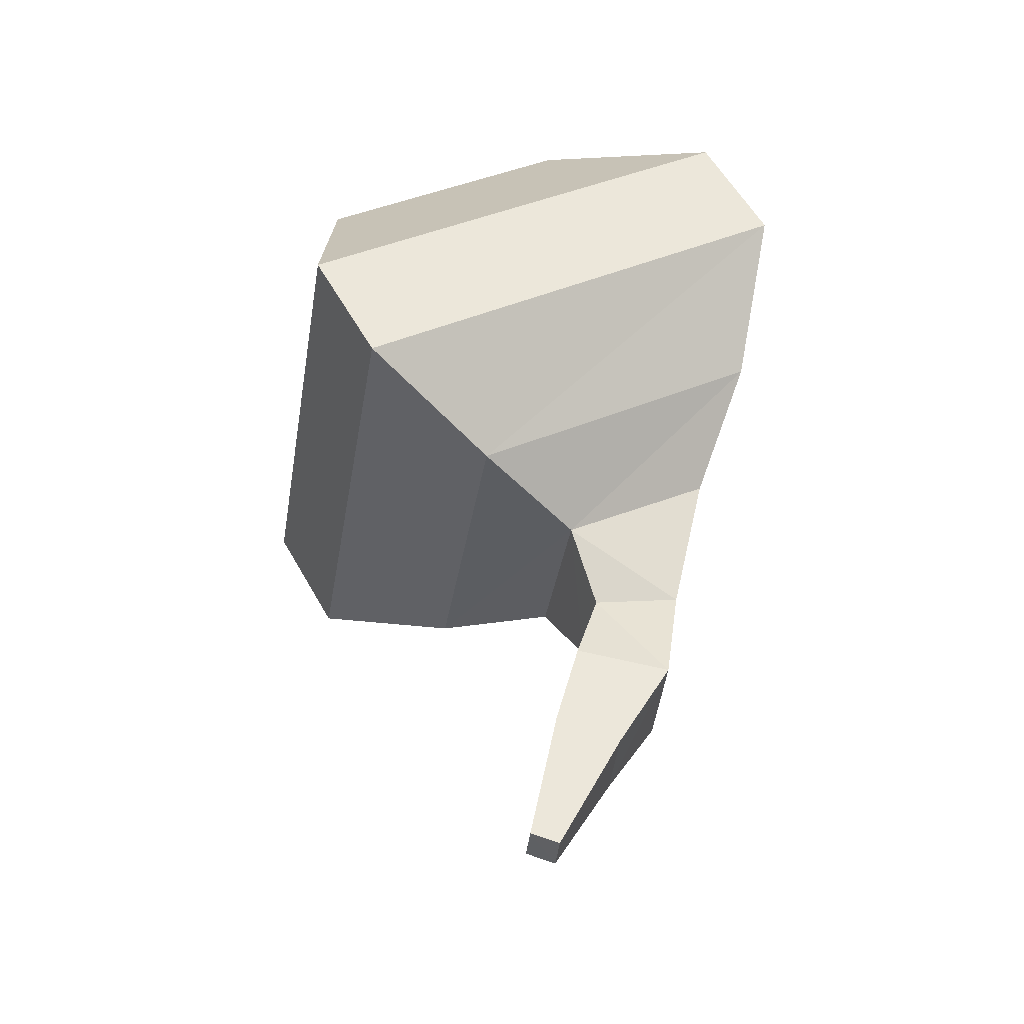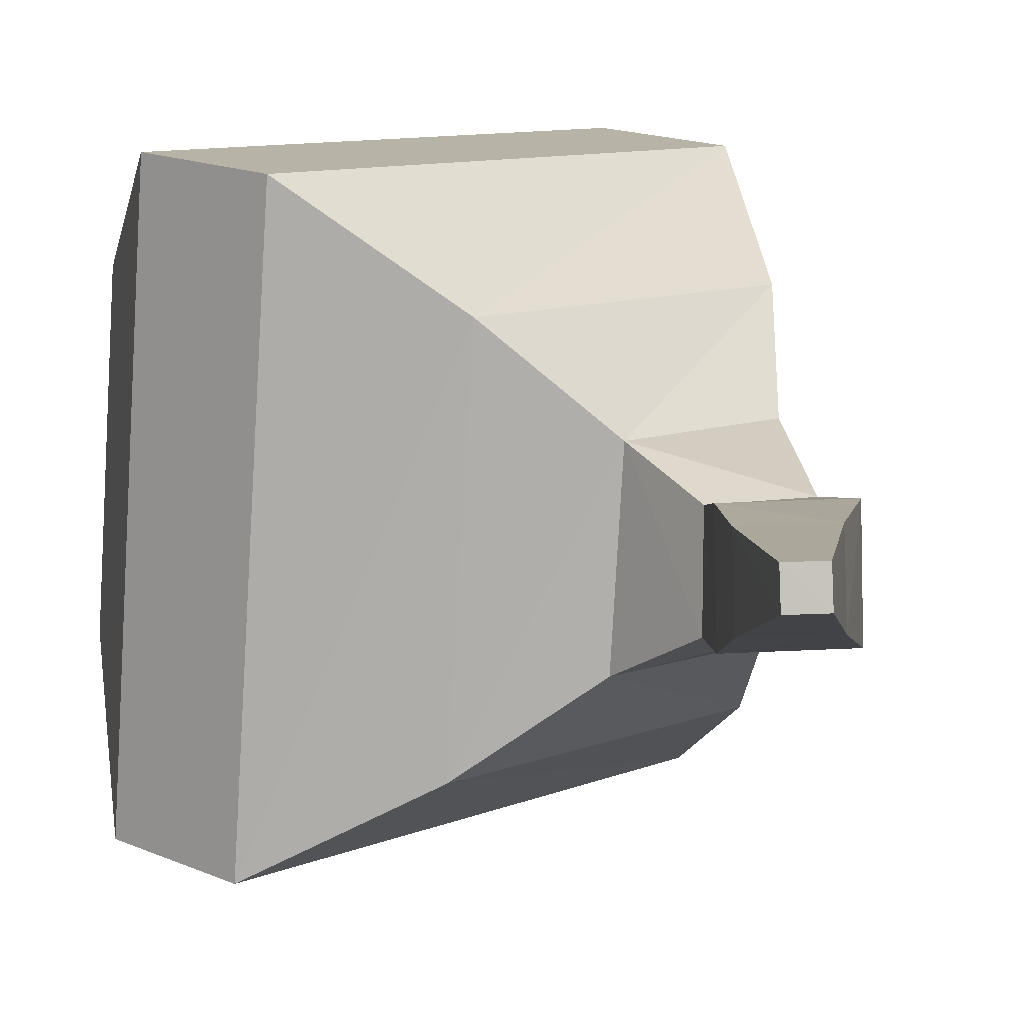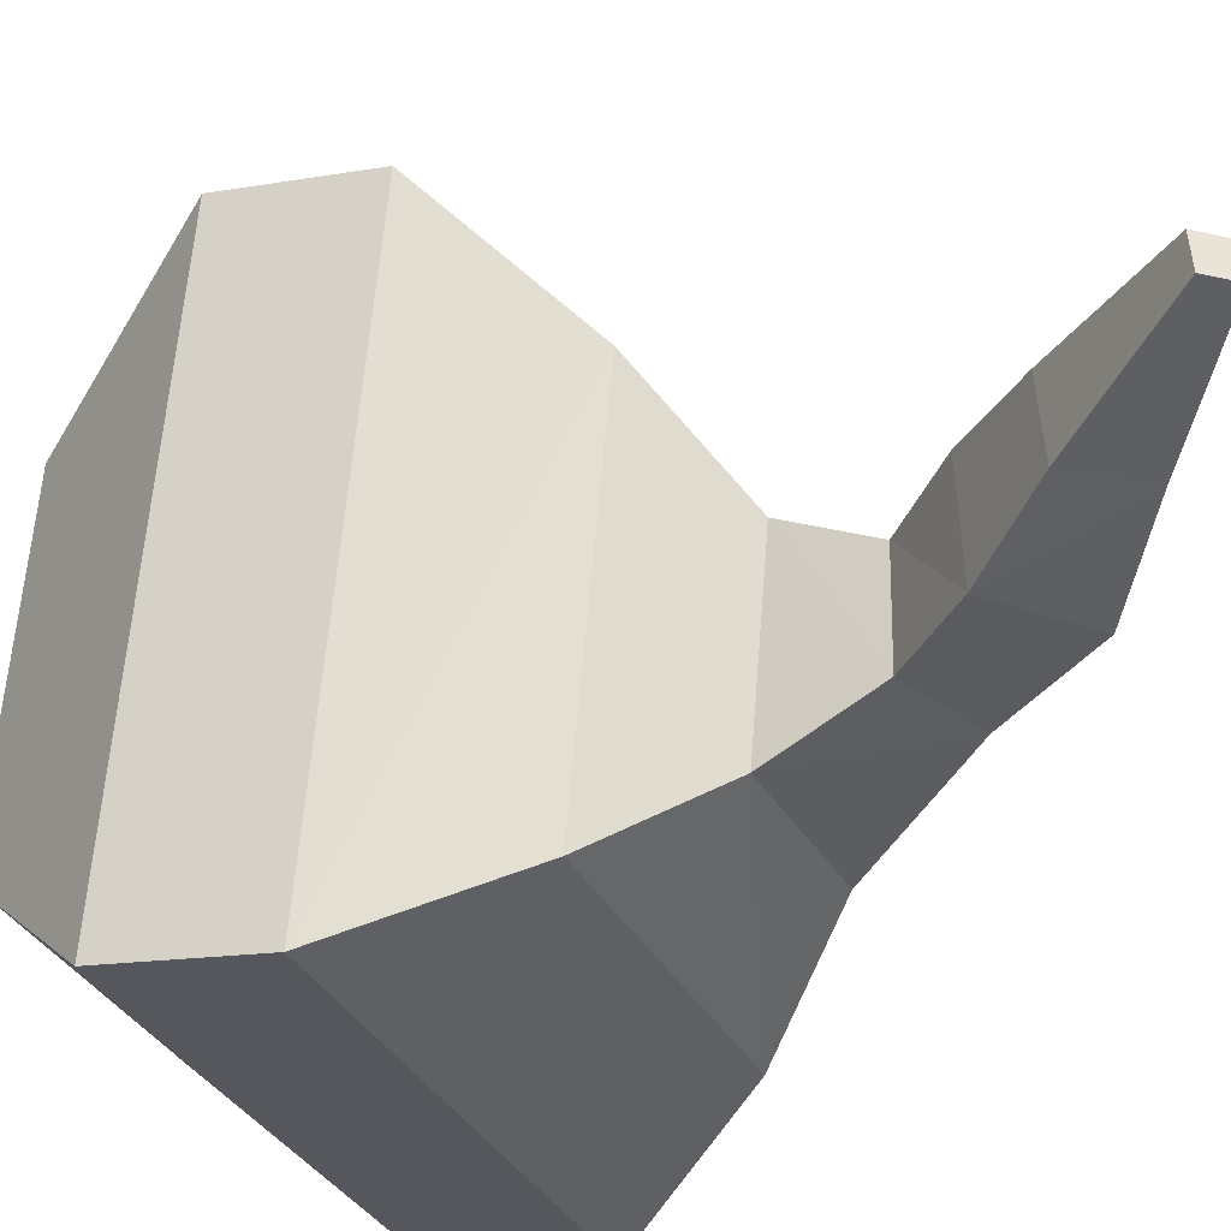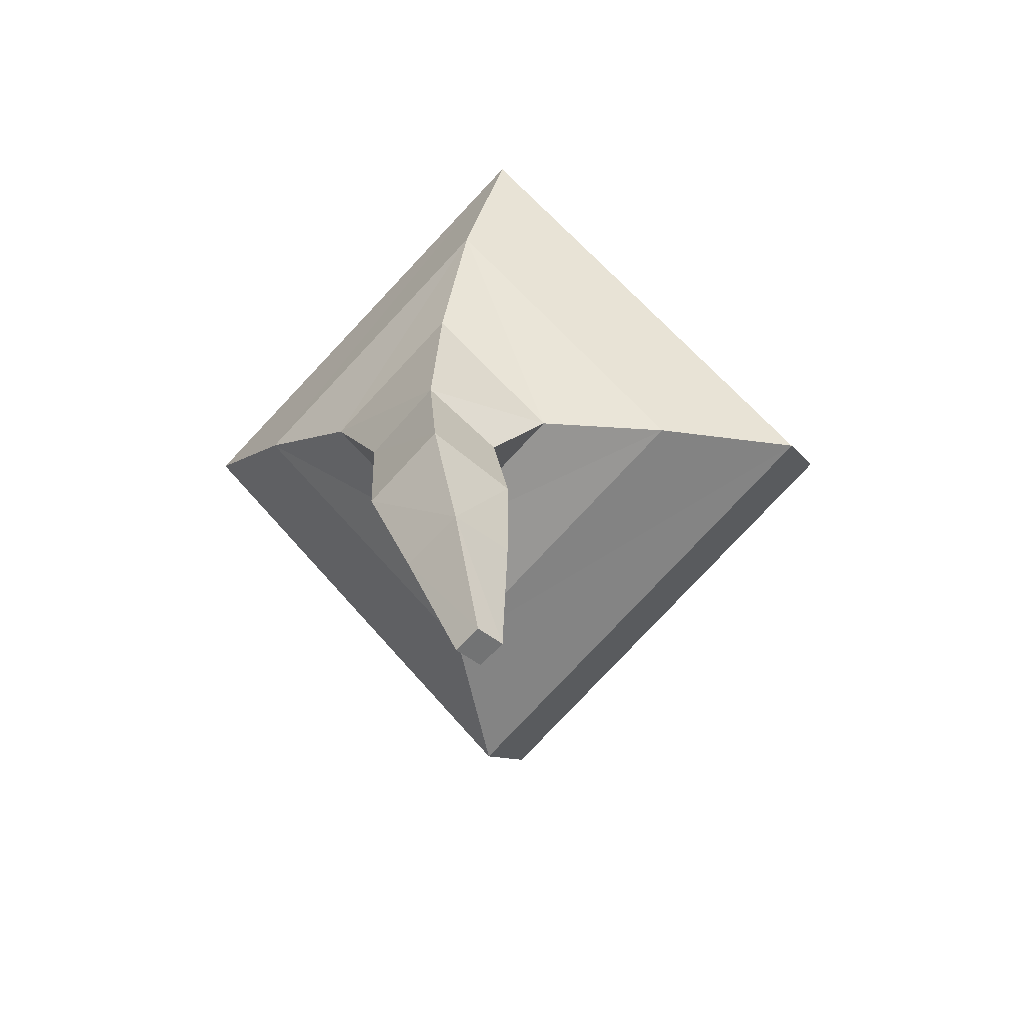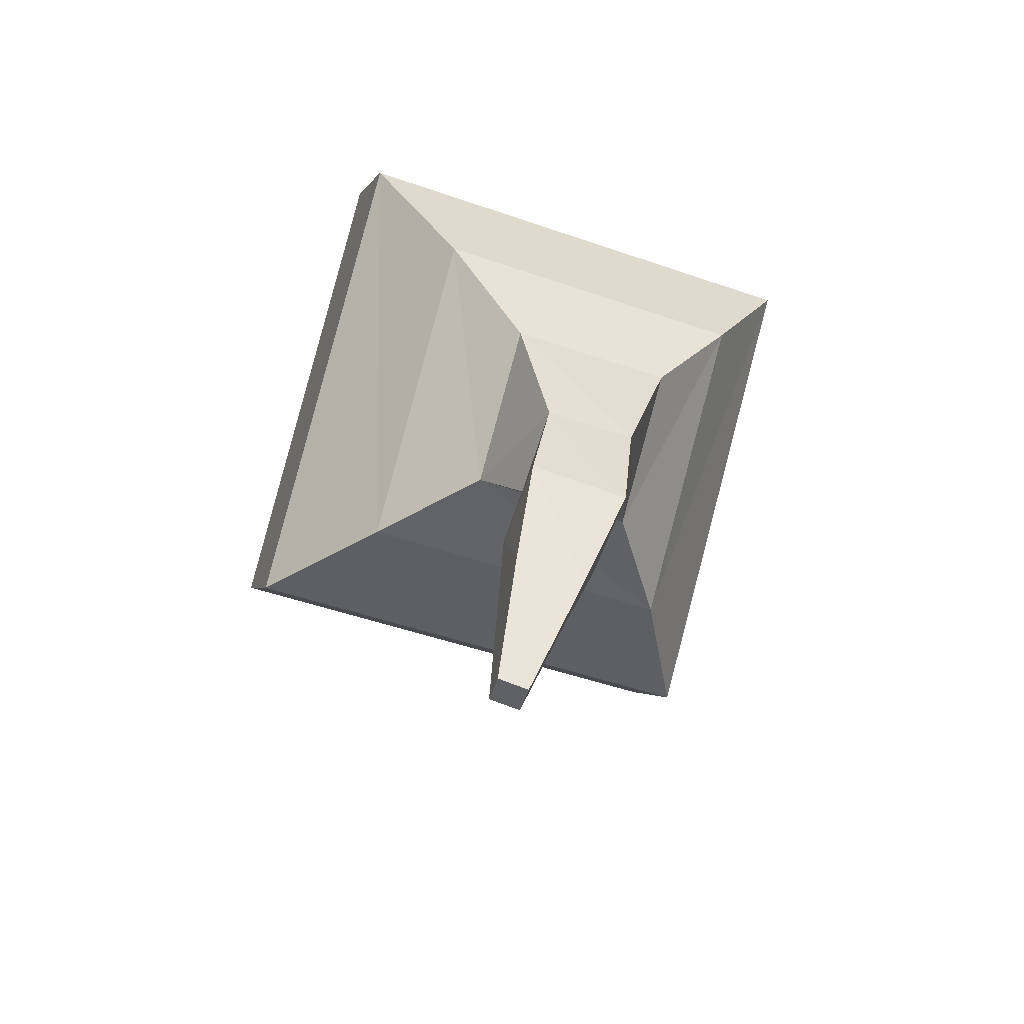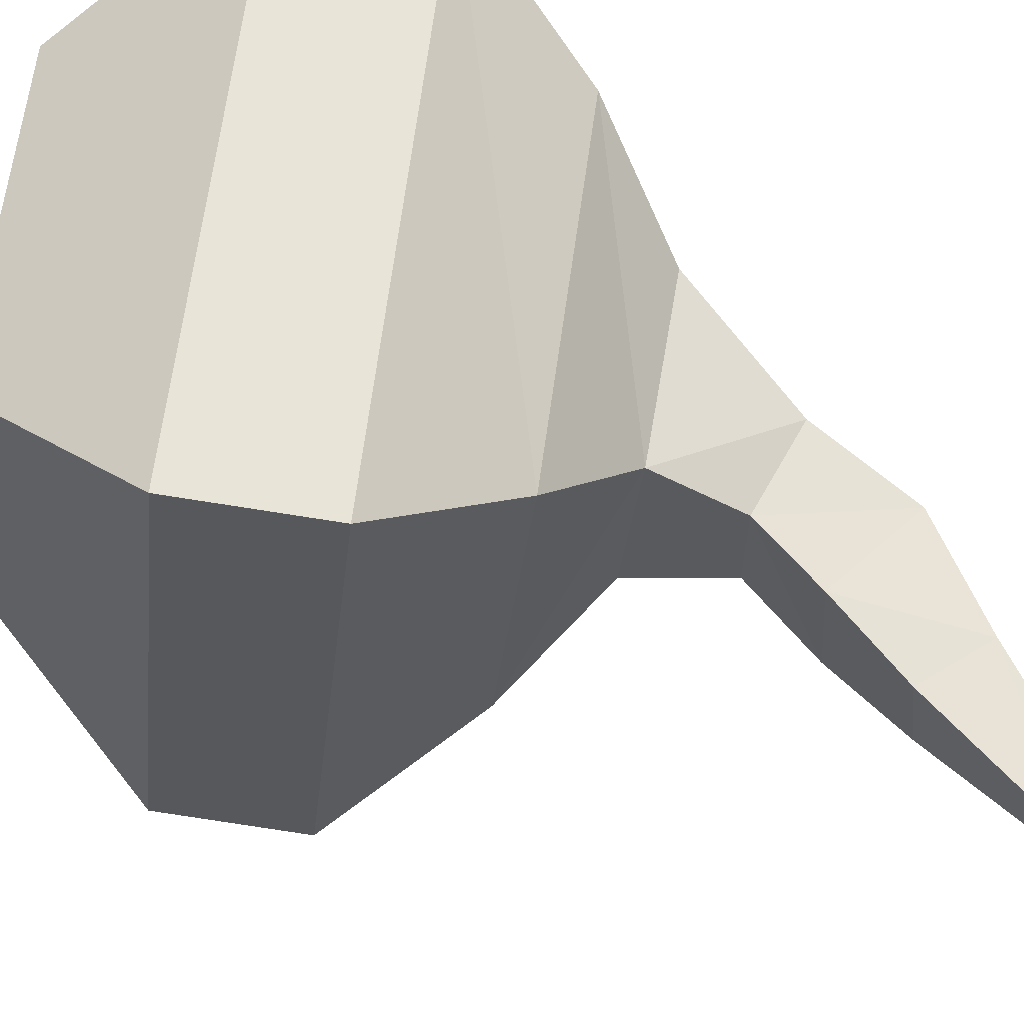
<metadata>
{"format":"obj","ext":"obj","renderer":"f3d","projection":"perspective","resolution":1024,"background":"white","views":[{"elev":-42.9,"azim":172.6,"up":"+Z"},{"elev":7.6,"azim":161.9,"up":"+Y"},{"elev":-31.0,"azim":141.1,"up":"+Y"},{"elev":-73.1,"azim":-41.8,"up":"+Z"},{"elev":-64.5,"azim":-108.6,"up":"+Z"},{"elev":59.9,"azim":127.3,"up":"+Y"}]}
</metadata>
<code>
o Eye_Cube.004
v 0.09788 0.2058 -0.2066
v 0.08751 0.5343 -0.2382
v 0.201 0.3529 0.1686
v 0.1971 0.4715 0.1568
v -0.1884 0.2129 -0.04401
v -0.1988 0.5414 -0.07559
v 0.09819 0.3555 0.2291
v 0.0943 0.4742 0.2172
v 0.2667 0.5531 0.1059
v 0.2761 0.2675 0.1344
v 0.0286 0.2739 0.28
v 0.01922 0.5595 0.2515
v 0.2098 0.4935 0.1299
v 0.2153 0.3269 0.1465
v 0.07094 0.3306 0.2314
v 0.06547 0.4972 0.2148
v 0.2354 0.1296 -0.1426
v 0.2189 0.6308 -0.1925
v -0.1989 0.1408 0.113
v -0.2154 0.642 0.06296
v -0.0111 0.2814 -0.2393
v -0.01593 0.448 -0.2541
v -0.1629 0.4513 -0.1767
v -0.158 0.2847 -0.162
v 0.02772 0.3894 -0.6358
v 0.02751 0.4195 -0.632
v -0.001217 0.4205 -0.6416
v -0.00103 0.3905 -0.6454
v 0.2827 0.6437 -0.08465
v -0.1351 0.1537 0.2208
v 0.2992 0.1424 -0.03466
v -0.1516 0.6549 0.1709
v -0.06419 0.3545 -0.5233
v 0.000332 0.3521 -0.4984
v -0.000399 0.4208 -0.4899
v -0.06492 0.4232 -0.5148
v -0.02354 0.3256 -0.4087
v -0.02365 0.4231 -0.4018
v -0.1192 0.4245 -0.4192
v -0.1191 0.327 -0.426
v -0.04754 0.3206 -0.322
v -0.04762 0.4111 -0.3233
v -0.1362 0.4114 -0.3096
v -0.1361 0.3209 -0.3082
f 31 9 10
f 4 7 3
f 19 6 5
f 5 23 24
f 19 1 17
f 20 2 6
f 13 10 9
f 15 10 14
f 13 12 16
f 16 11 15
f 3 13 4
f 7 14 3
f 4 16 8
f 8 15 7
f 29 20 32
f 30 17 31
f 32 19 30
f 2 17 1
f 33 25 34
f 1 22 2
f 5 21 1
f 6 22 23
f 28 26 25
f 35 25 26
f 36 26 27
f 36 28 33
f 12 30 11
f 10 30 31
f 9 32 12
f 17 29 31
f 39 33 40
f 38 36 39
f 38 34 35
f 37 33 34
f 41 40 37
f 42 37 38
f 42 39 43
f 43 40 44
f 23 44 24
f 22 43 23
f 22 41 42
f 21 44 41
f 31 29 9
f 4 8 7
f 19 20 6
f 5 6 23
f 19 5 1
f 20 18 2
f 13 14 10
f 15 11 10
f 13 9 12
f 16 12 11
f 3 14 13
f 7 15 14
f 4 13 16
f 8 16 15
f 29 18 20
f 30 19 17
f 32 20 19
f 2 18 17
f 33 28 25
f 1 21 22
f 5 24 21
f 6 2 22
f 28 27 26
f 35 34 25
f 36 35 26
f 36 27 28
f 12 32 30
f 10 11 30
f 9 29 32
f 17 18 29
f 39 36 33
f 38 35 36
f 38 37 34
f 37 40 33
f 41 44 40
f 42 41 37
f 42 38 39
f 43 39 40
f 23 43 44
f 22 42 43
f 22 21 41
f 21 24 44

</code>
